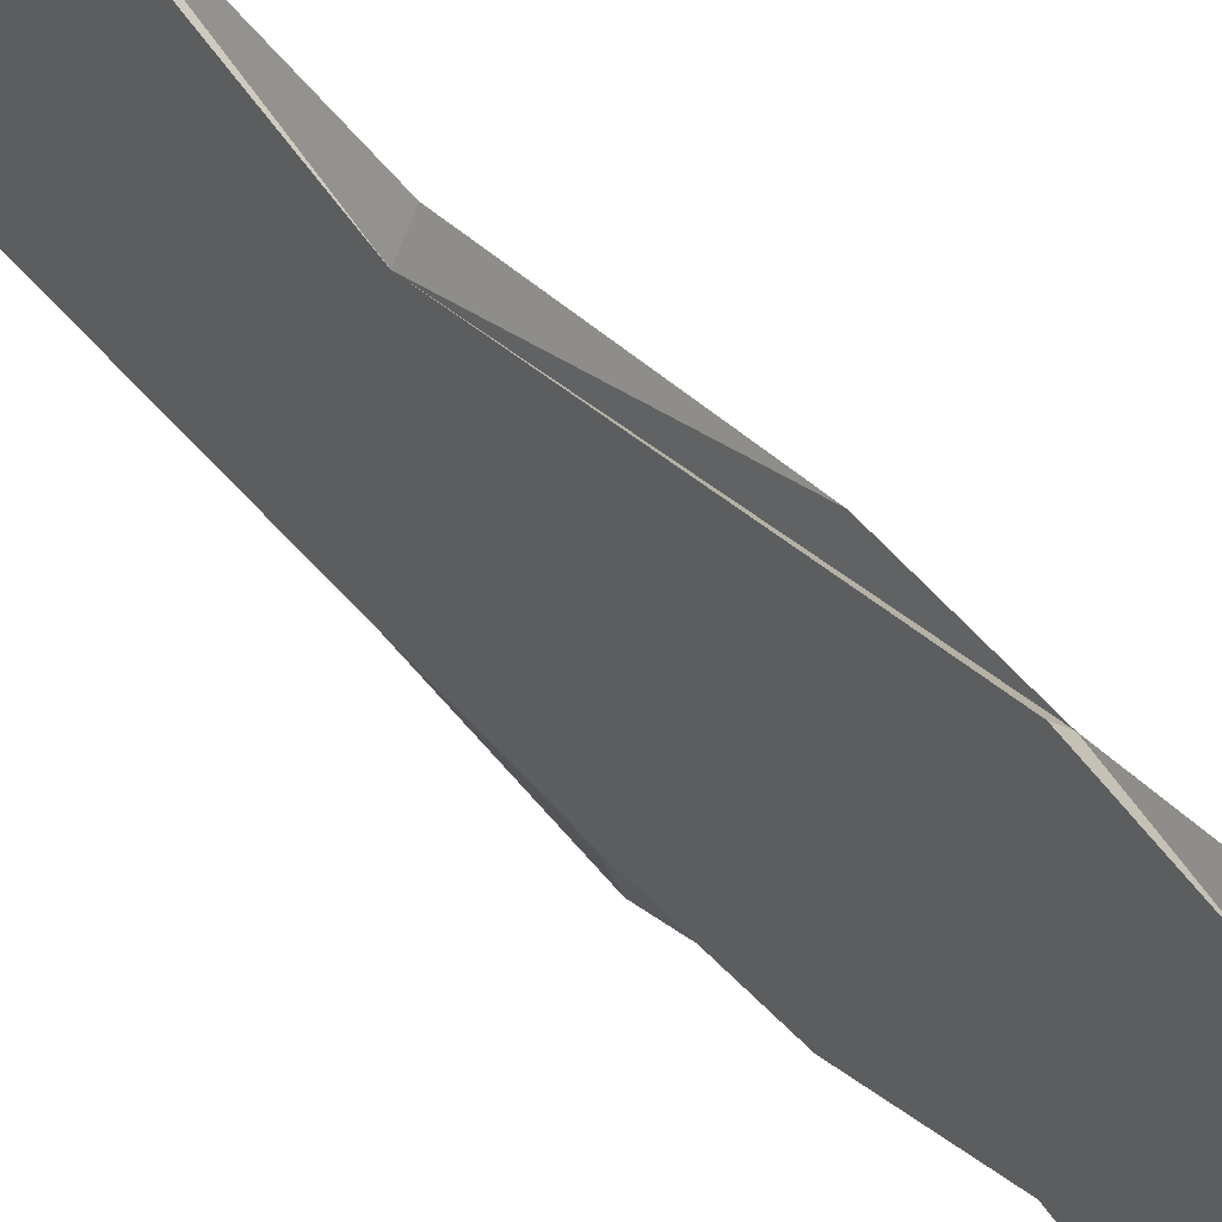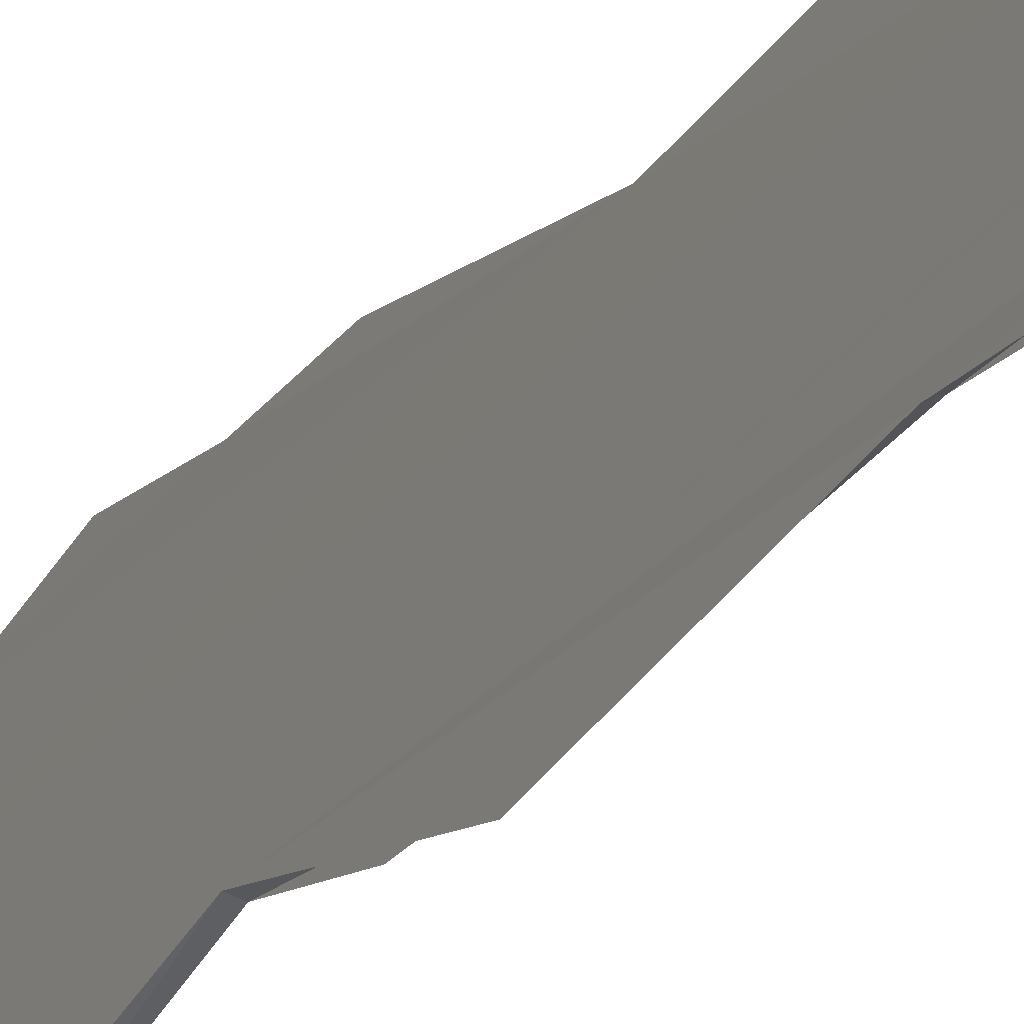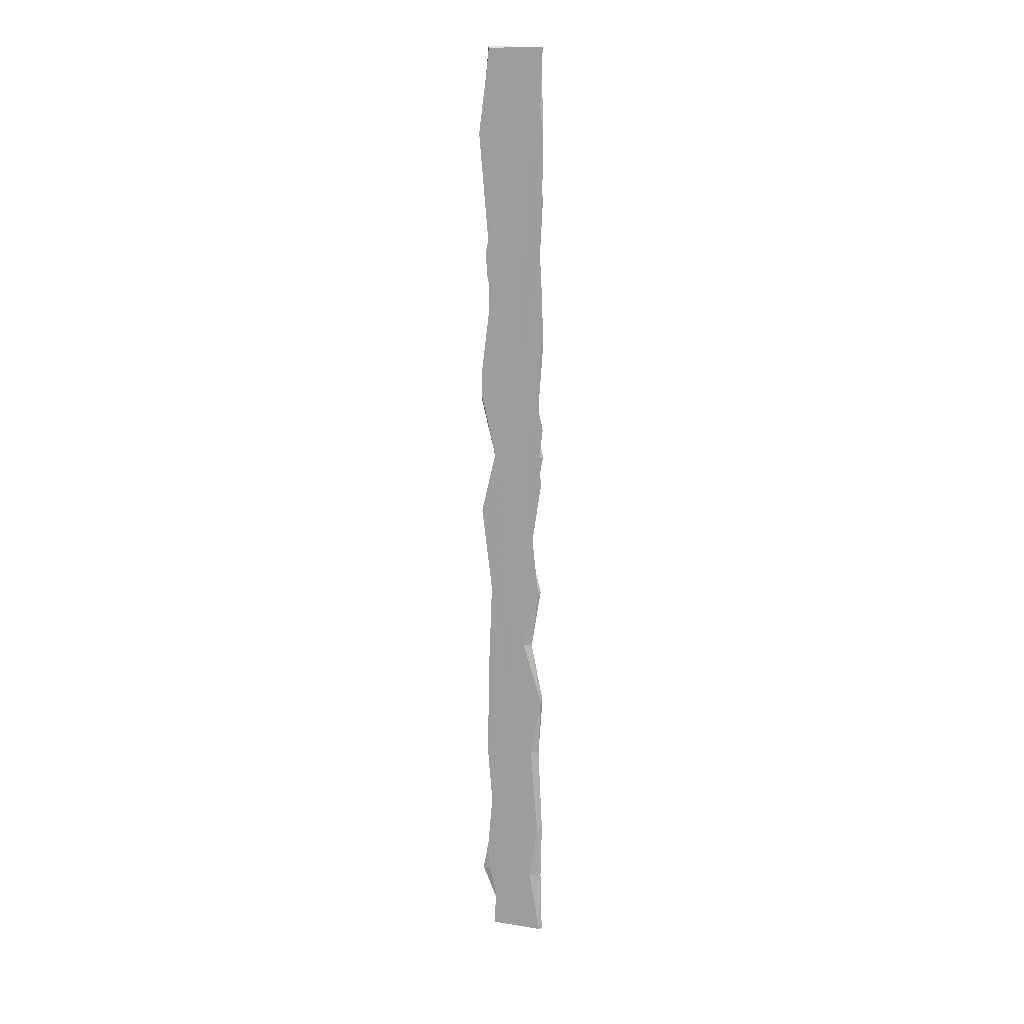
<metadata>
{"format":"obj","ext":"obj","renderer":"f3d","projection":"perspective","resolution":1024,"background":"white","views":[{"elev":42.1,"azim":-36.0,"up":"+Y"},{"elev":-23.2,"azim":152.9,"up":"+Y"},{"elev":13.7,"azim":107.9,"up":"+Z"}]}
</metadata>
<code>
o algae_cube_Cube
v -0.004141 0.1109 -1.37
v -0.004107 0.09402 1.37
v 0.004273 0.1045 -1.373
v 0.004154 0.1052 1.371
v -0.004276 -0.06015 1.373
v 0.004132 -0.04586 -1.37
v 0.003986 -0.05663 1.368
v -0.004206 0.0617 -0
v 0.00395 -0.08198 0
v -0.003926 -0.06257 -0
v -0.003986 -0.04714 -0.6839
v 0.004059 -0.01145 -0.6845
v 0.003938 0.104 0.6952
v 0.004046 -0.04933 0.6961
v 0.003966 0.09588 -1.026
v -0.003976 0.1102 -1.026
v 0.003992 -0.05579 -0.33
v 0.004021 0.0904 0.3479
v 0.004267 -0.08016 0.349
v -0.00397 -0.08571 0.3477
v -0.003929 0.09556 0.3476
v 0.004079 0.1089 1.032
v -0.003994 -0.04693 1.031
v 0.004062 -0.01131 -0.6845
v 0.004272 -0.06176 0.698
v 0.004256 0.1003 0.1745
v 0.004245 -0.04049 0.1745
v -0.004086 -0.04255 0.1741
v -0.004262 0.1082 0.1745
v 0.004211 -0.04206 -0.5083
v -0.004274 -0.06603 -0.5087
v 0.004033 -0.002932 -0.5072
v 0.003979 -0.005693 -0.5069
v 0.004257 0.07263 -1.191
v 0.004048 -0.05841 -1.188
v -0.003947 -0.08473 -1.186
v -0.003927 0.1063 -1.186
v 0.004276 0.08834 0.8661
v 0.004153 -0.06401 0.8648
v -0.00393 -0.06118 0.8624
v 0.004253 -0.05045 0.8658
v -0.00393 0.1082 0.5214
v 0.004107 0.1038 0.5225
v 0.004131 0.0317 0.5226
v 0.004147 0.03098 0.5227
v 0.00421 0.09871 1.202
v -0.004022 -0.05281 1.2
v 0.004226 0.1073 1.127
v 0.004278 -0.08706 1.127
v -0.003937 -0.05135 1.123
v -0.004123 0.05819 1.125
v -0.003926 0.1014 1.283
v 0.004089 -0.06611 1.285
v -0.00396 -0.04464 1.283
v -0.004276 0.1056 0.9501
v 0.004129 0.1022 0.9484
v 0.00399 0.09918 0.7793
v 0.004153 -0.0686 0.7809
v -0.00394 0.07052 0.7789
v 0.003926 0.09695 0.6082
v 0.004145 -0.05845 0.6098
v -0.004108 -0.0419 0.6095
v 0.003926 0.08667 0.4344
v 0.00427 -0.0803 0.4363
v 0.003951 0.03577 0.4346
v 0.003983 0.03364 0.4347
v -0.003926 0.09281 0.2607
v 0.004176 0.1097 0.2615
v 0.004065 0.1048 0.08703
v -0.003952 -0.0625 0.08692
v -0.004098 0.06202 -0.0826
v 0.004261 0.07907 -0.08277
v -0.004267 -0.04691 -0.08278
v 0.003926 0.09658 -0.2473
v 0.004001 -0.05177 -0.2475
v -0.004227 -0.04747 -0.2482
v -0.004026 0.1032 -0.2476
v -0.004254 0.07497 -0.4198
v 0.004075 0.0509 -0.4189
v 0.004232 0.1069 -0.5972
v 0.004218 -0.04658 -0.5971
v 0.003943 -0.01318 -0.5951
v 0.004074 -0.005972 -0.596
v -0.004221 0.1102 -0.5971
v -0.004175 0.0981 -0.7725
v 0.004017 0.07602 -0.771
v 0.003976 -0.06738 -0.7706
v -0.003929 -0.05979 -0.7702
v 0.004217 -0.05267 -0.943
v -0.004259 -0.04071 -0.9435
v 0.004275 -0.06699 -1.11
v 0.004126 -0.04116 -1.28
f 53 5 54
f 2 7 4
f 90 78 37
f 32 24 34
f 37 15 34
f 67 68 26
f 41 39 14
f 10 76 75
f 51 48 56
f 71 74 77
f 32 33 24
f 35 91 89
f 85 15 16
f 27 20 28
f 78 74 79
f 66 44 65
f 85 80 86
f 28 70 10
f 78 80 84
f 55 56 57
f 88 89 87
f 20 19 61
f 26 69 71
f 13 60 43
f 50 61 14
f 87 81 17
f 24 81 87
f 52 2 46
f 54 47 50
f 1 3 92
f 18 42 43
f 37 3 1
f 53 7 5
f 2 5 7
f 62 40 23
f 23 50 54
f 50 47 54
f 54 5 2
f 28 20 62
f 62 23 54
f 54 2 51
f 2 52 51
f 51 55 59
f 62 54 51
f 59 42 21
f 62 51 8
f 51 59 8
f 10 70 73
f 70 28 73
f 28 62 8
f 59 21 67
f 67 29 8
f 71 77 78
f 59 67 8
f 11 31 76
f 76 73 28
f 28 8 71
f 78 84 85
f 28 71 76
f 71 78 90
f 11 76 90
f 90 76 71
f 90 88 11
f 1 36 90
f 85 16 37
f 37 1 90
f 78 85 37
f 79 74 72
f 72 69 26
f 26 68 18
f 18 63 72
f 63 66 72
f 66 65 44
f 44 45 43
f 60 13 57
f 44 43 60
f 26 18 72
f 66 44 60
f 60 57 38
f 38 56 46
f 56 22 48
f 46 56 48
f 46 4 7
f 53 49 39
f 46 7 66
f 7 53 41
f 66 60 38
f 86 80 79
f 79 72 66
f 66 38 46
f 7 41 66
f 53 39 41
f 41 58 25
f 41 25 14
f 61 64 19
f 66 41 14
f 14 61 27
f 61 19 27
f 27 9 75
f 79 66 32
f 66 14 27
f 34 15 86
f 86 79 34
f 66 27 32
f 6 3 34
f 79 32 34
f 75 17 30
f 92 6 34
f 91 35 89
f 35 92 89
f 24 87 89
f 27 75 30
f 30 81 83
f 30 83 33
f 89 92 24
f 92 34 24
f 82 12 24
f 27 30 33
f 32 82 24
f 27 33 32
f 37 16 15
f 26 29 67
f 67 21 18
f 67 18 68
f 14 25 41
f 25 58 41
f 75 9 10
f 10 73 76
f 56 55 51
f 48 22 56
f 71 72 74
f 24 12 82
f 24 82 32
f 33 83 24
f 89 90 35
f 90 36 35
f 85 86 15
f 27 19 20
f 78 77 74
f 66 45 44
f 85 84 80
f 10 9 27
f 27 28 10
f 78 79 80
f 57 59 55
f 56 38 57
f 88 90 89
f 64 61 19
f 61 62 20
f 71 8 29
f 71 29 26
f 69 72 71
f 43 42 13
f 42 59 13
f 59 57 13
f 39 49 50
f 50 23 40
f 40 62 61
f 14 39 50
f 50 40 61
f 81 30 17
f 17 75 11
f 75 76 11
f 76 31 11
f 11 88 17
f 88 87 17
f 24 83 81
f 48 51 52
f 2 4 46
f 46 48 52
f 49 53 50
f 53 54 50
f 3 6 92
f 92 35 36
f 36 1 92
f 18 21 42
f 43 45 18
f 45 66 63
f 18 45 63
f 37 34 3

</code>
